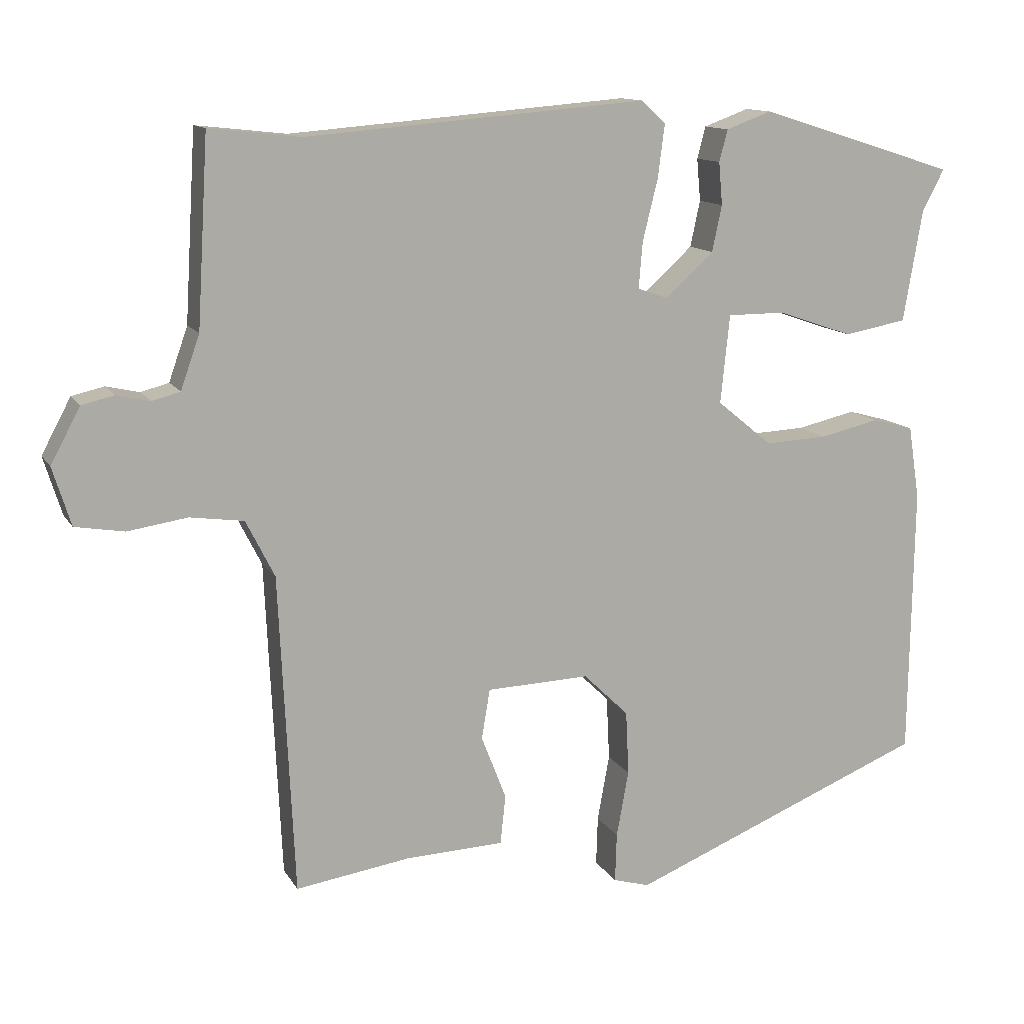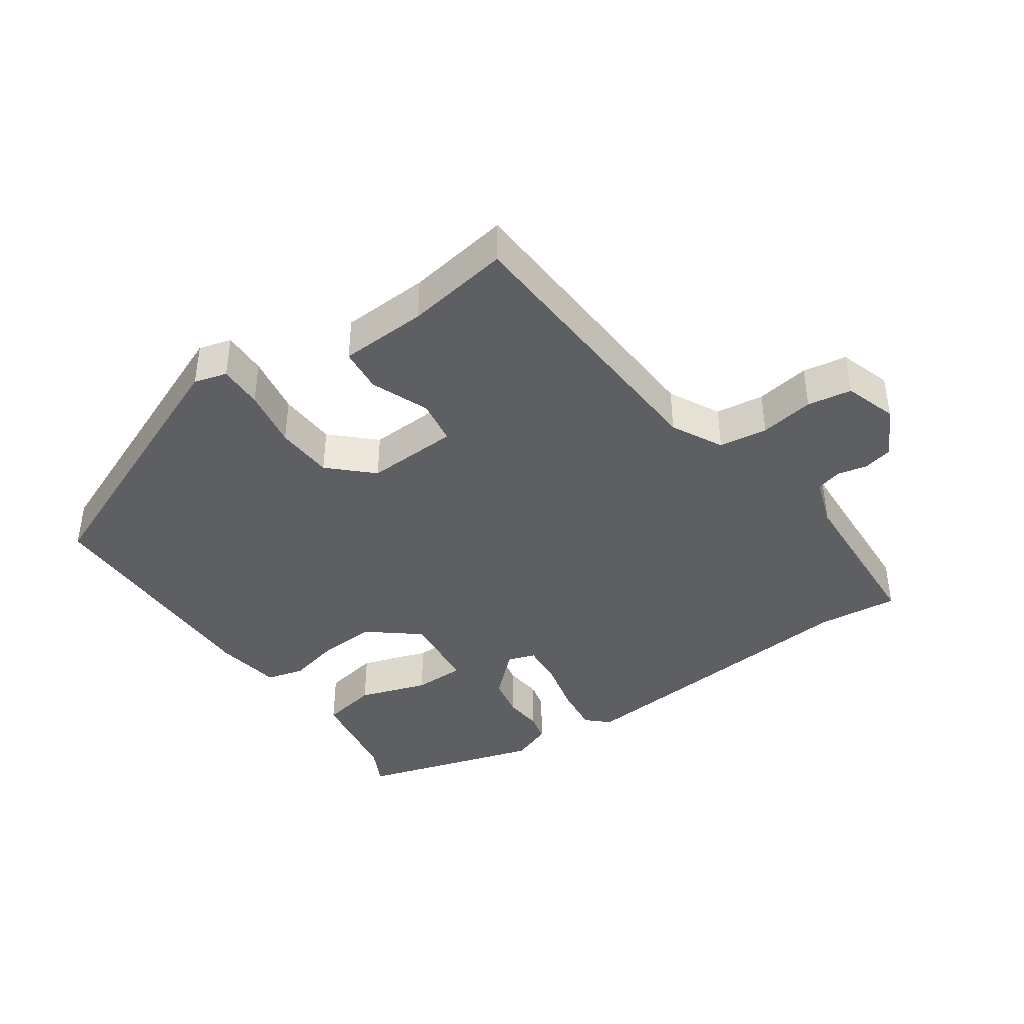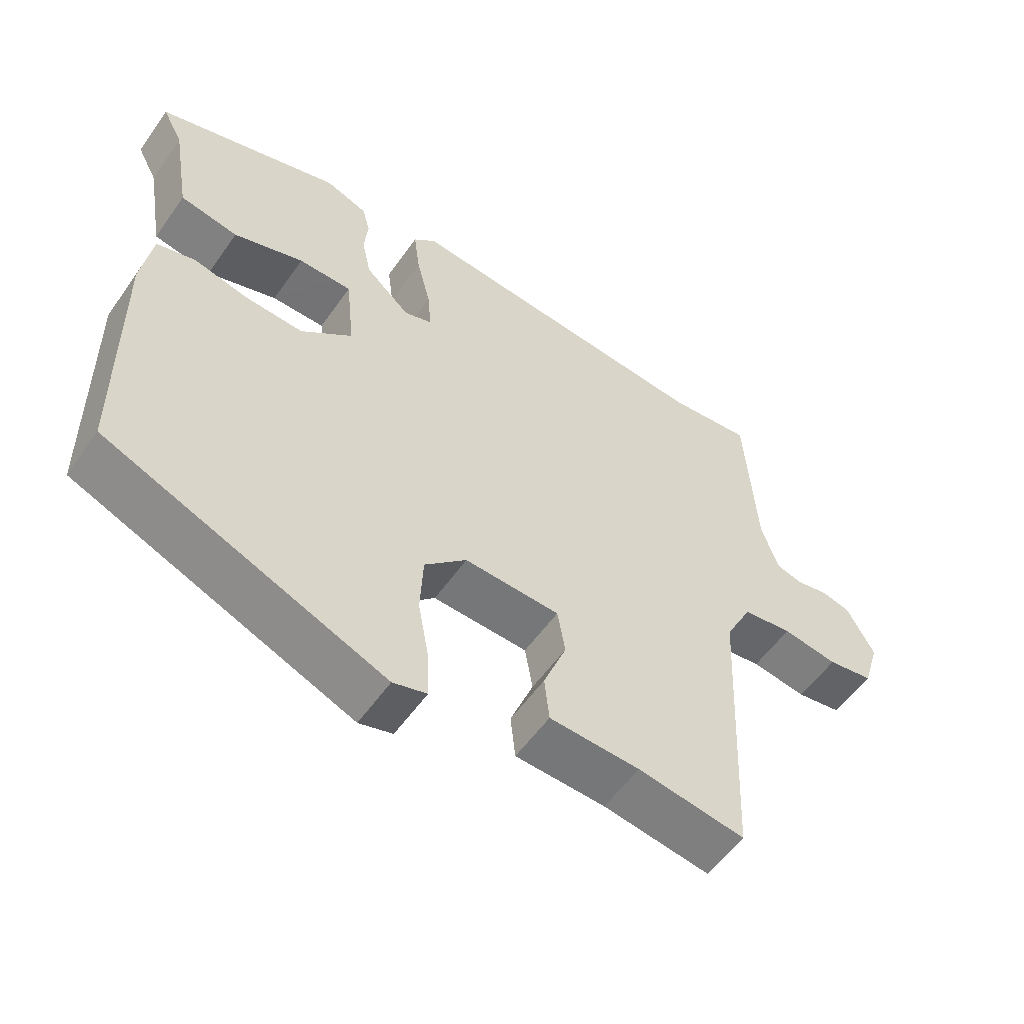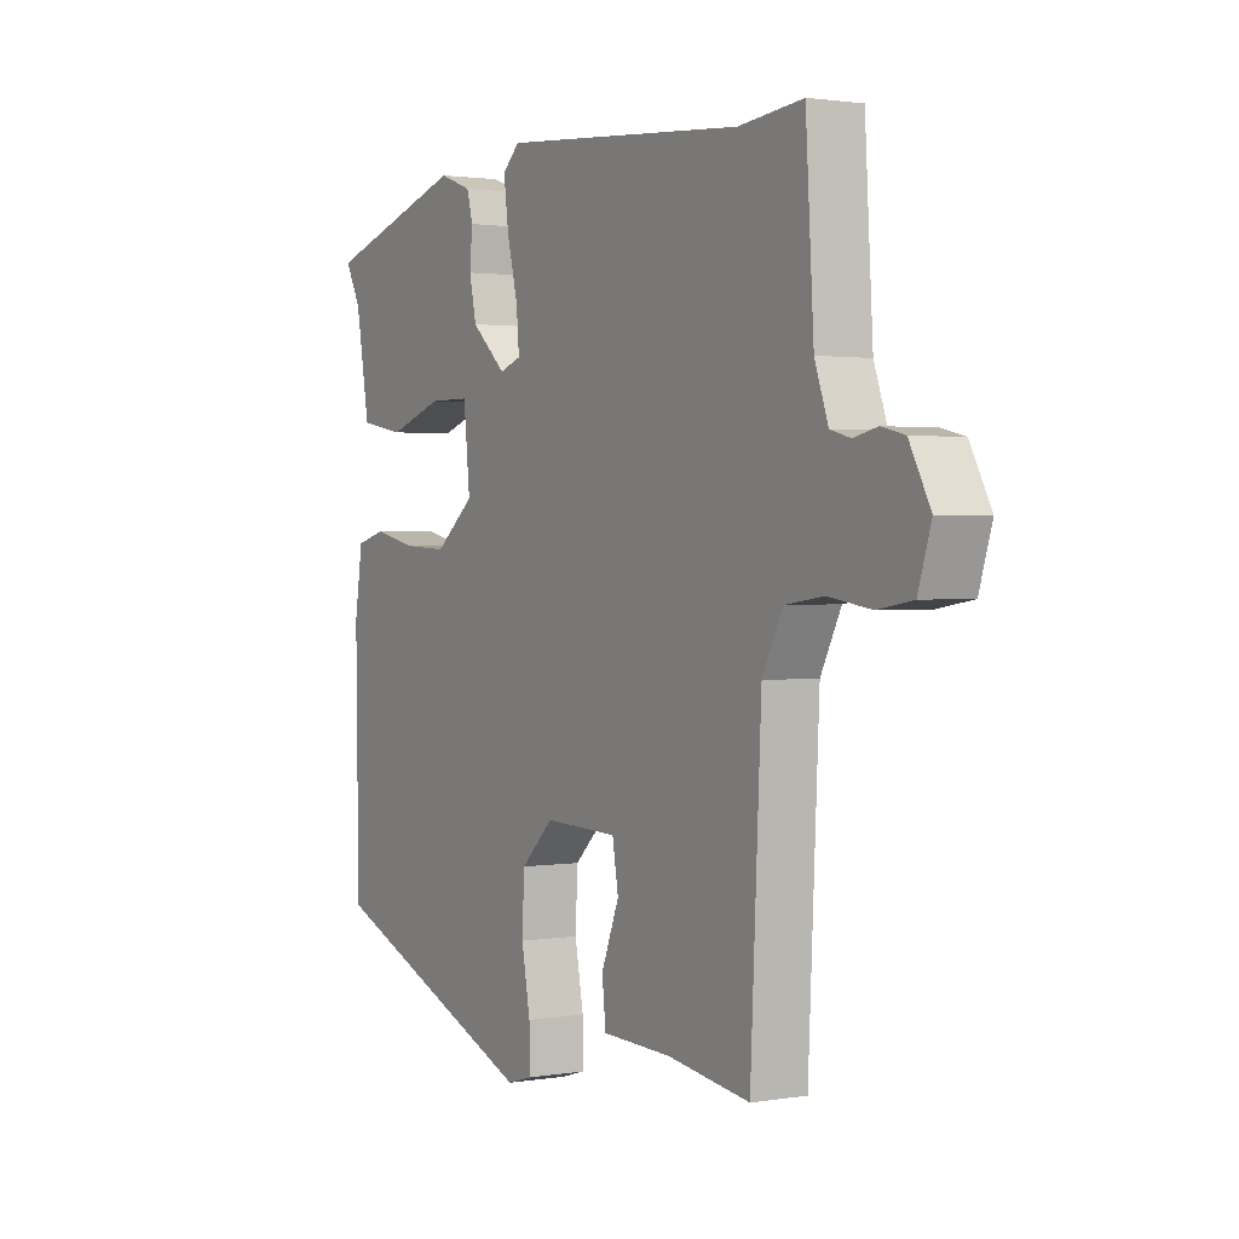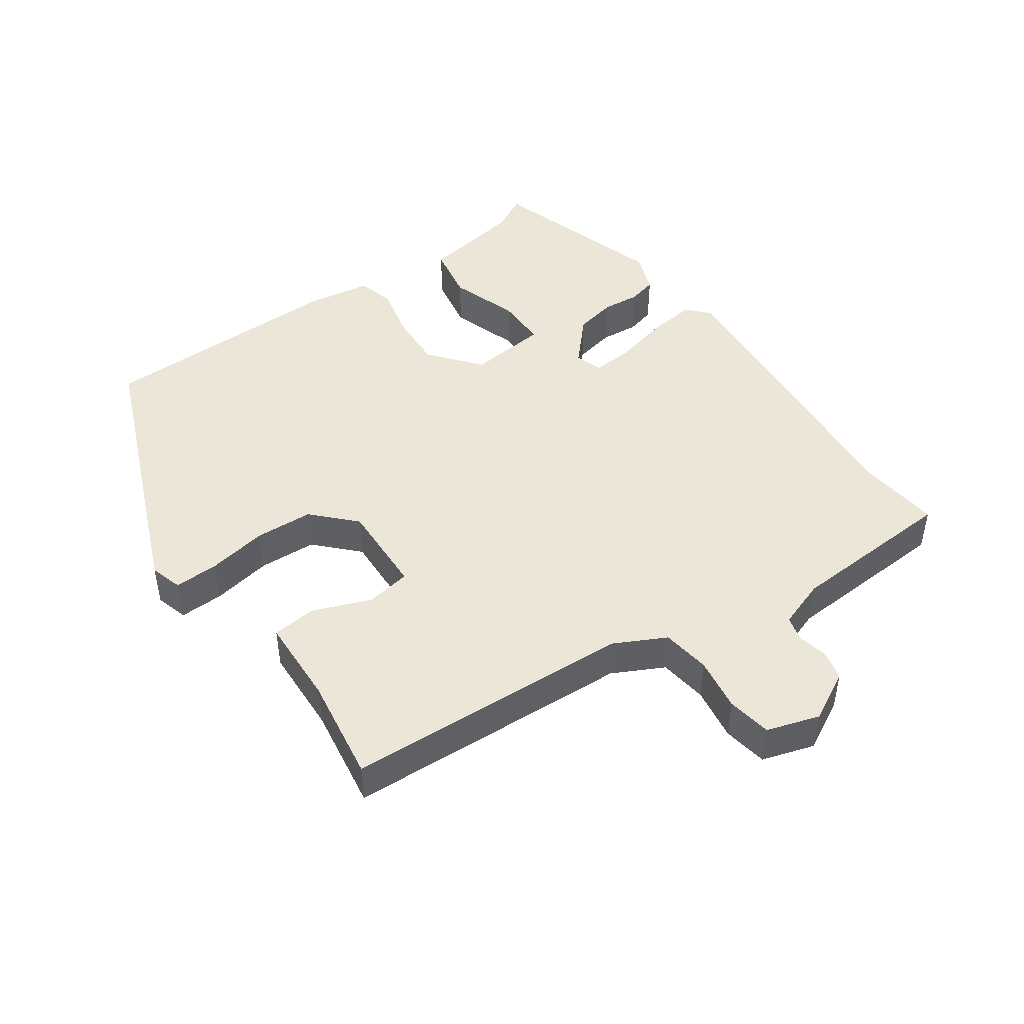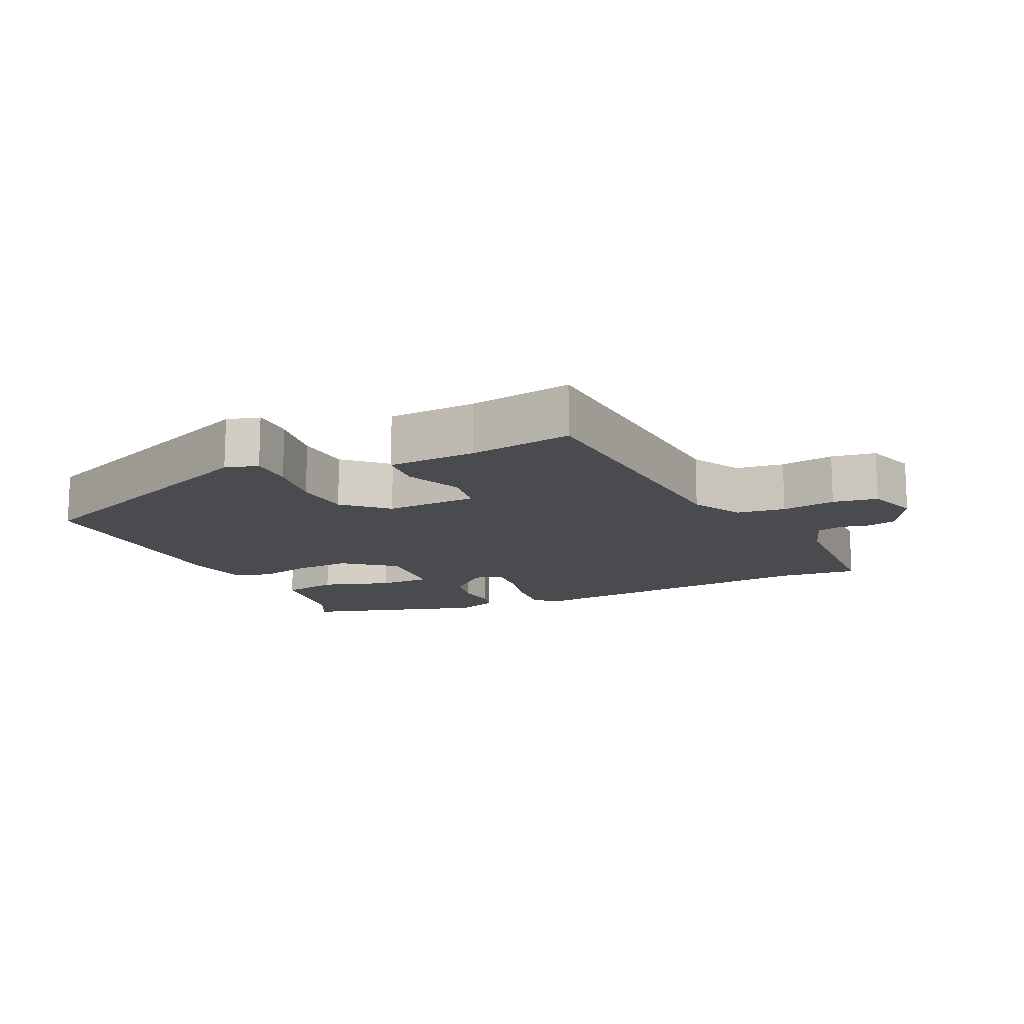
<metadata>
{"format":"obj","ext":"obj","renderer":"f3d","projection":"perspective","resolution":1024,"background":"white","views":[{"elev":12.5,"azim":-19.8,"up":"+Z"},{"elev":-40.9,"azim":-144.7,"up":"+Y"},{"elev":-56.0,"azim":145.3,"up":"+Z"},{"elev":1.6,"azim":-121.0,"up":"+Z"},{"elev":46.5,"azim":-125.0,"up":"+Y"},{"elev":-13.8,"azim":-154.3,"up":"+Y"}]}
</metadata>
<code>
v 0.484 0.07 0.428
v 0.455 0.07 0.372
v 0.43 0.07 0.225
v 0.347 0.07 0.21
v 0.247 0.07 0.244
v 0.171 0.07 0.244
v 0.159 0.07 0.127
v 0.232 0.07 0.067
v 0.315 0.07 0.071
v 0.393 0.07 0.089
v 0.448 0.07 0.074
v 0.463 0.07 -0.023
v 0.458 0.07 -0.383
v 0.062 0.07 -0.544
v 0.014 0.07 -0.53
v 0.016 0.07 -0.465
v 0.032 0.07 -0.377
v 0.028 0.07 -0.292
v -0.032 0.07 -0.234
v -0.168 0.07 -0.239
v -0.179 0.07 -0.305
v -0.146 0.07 -0.39
v -0.153 0.07 -0.455
v -0.282 0.07 -0.46
v -0.435 0.07 -0.483
v -0.455 0.07 -0.06
v -0.493 0.07 0.015
v -0.564 0.07 0.025
v -0.643 0.07 0.013
v -0.708 0.07 0.024
v -0.732 0.07 0.101
v -0.693 0.07 0.174
v -0.65 0.07 0.184
v -0.606 0.07 0.174
v -0.569 0.07 0.184
v -0.544 0.07 0.255
v -0.529 0.07 0.503
v -0.41 0.07 0.49
v 0.041 0.07 0.527
v 0.073 0.07 0.497
v 0.064 0.07 0.427
v 0.044 0.07 0.346
v 0.039 0.07 0.285
v 0.079 0.07 0.271
v 0.143 0.07 0.329
v 0.156 0.07 0.39
v 0.151 0.07 0.446
v 0.162 0.07 0.488
v 0.222 0.07 0.51
v 0.484 0 0.428
v 0.455 0 0.372
v 0.43 0 0.225
v 0.347 0 0.21
v 0.247 0 0.244
v 0.171 0 0.244
v 0.159 0 0.127
v 0.232 0 0.067
v 0.315 0 0.071
v 0.393 0 0.089
v 0.448 0 0.074
v 0.463 0 -0.023
v 0.458 0 -0.383
v 0.062 0 -0.544
v 0.014 0 -0.53
v 0.016 0 -0.465
v 0.032 0 -0.377
v 0.028 0 -0.292
v -0.032 0 -0.234
v -0.168 0 -0.239
v -0.179 0 -0.305
v -0.146 0 -0.39
v -0.153 0 -0.455
v -0.282 0 -0.46
v -0.435 0 -0.483
v -0.455 0 -0.06
v -0.493 0 0.015
v -0.564 0 0.025
v -0.643 0 0.013
v -0.708 0 0.024
v -0.732 0 0.101
v -0.693 0 0.174
v -0.65 0 0.184
v -0.606 0 0.174
v -0.569 0 0.184
v -0.544 0 0.255
v -0.529 0 0.503
v -0.41 0 0.49
v 0.041 0 0.527
v 0.073 0 0.497
v 0.064 0 0.427
v 0.044 0 0.346
v 0.039 0 0.285
v 0.079 0 0.271
v 0.143 0 0.329
v 0.156 0 0.39
v 0.151 0 0.446
v 0.162 0 0.488
v 0.222 0 0.51
f 49 1 2
f 48 49 2
f 47 48 2
f 46 47 2
f 3 4 5
f 2 3 5
f 46 2 5
f 45 46 5
f 44 45 5 6
f 40 41 42
f 39 40 42
f 38 39 42
f 38 42 43
f 37 38 43
f 36 37 43
f 35 36 43 44
f 32 33 34
f 31 32 34
f 30 31 34
f 29 30 34
f 28 29 34
f 44 6 7
f 35 44 7
f 34 35 7
f 28 34 7
f 27 28 7
f 24 25 26
f 23 24 26
f 22 23 26
f 21 22 26
f 20 21 26 27
f 15 16 17
f 14 15 17
f 13 14 17
f 12 13 17
f 11 12 17
f 10 11 17
f 9 10 17
f 8 9 17 18
f 27 7 8
f 20 27 8
f 19 20 8
f 8 18 19
f 51 50 98
f 51 98 97
f 51 97 96
f 51 96 95
f 54 53 52
f 54 52 51
f 54 51 95
f 54 95 94
f 55 54 94 93
f 91 90 89
f 91 89 88
f 91 88 87
f 92 91 87
f 92 87 86
f 92 86 85
f 93 92 85 84
f 83 82 81
f 83 81 80
f 83 80 79
f 83 79 78
f 83 78 77
f 56 55 93
f 56 93 84
f 56 84 83
f 56 83 77
f 56 77 76
f 75 74 73
f 75 73 72
f 75 72 71
f 75 71 70
f 76 75 70 69
f 66 65 64
f 66 64 63
f 66 63 62
f 66 62 61
f 66 61 60
f 66 60 59
f 66 59 58
f 67 66 58 57
f 57 56 76
f 57 76 69
f 57 69 68
f 68 67 57
f 1 50 51 2
f 2 51 52 3
f 3 52 53 4
f 4 53 54 5
f 5 54 55 6
f 6 55 56 7
f 7 56 57 8
f 8 57 58 9
f 9 58 59 10
f 10 59 60 11
f 11 60 61 12
f 12 61 62 13
f 13 62 63 14
f 14 63 64 15
f 15 64 65 16
f 16 65 66 17
f 17 66 67 18
f 18 67 68 19
f 19 68 69 20
f 20 69 70 21
f 21 70 71 22
f 22 71 72 23
f 23 72 73 24
f 24 73 74 25
f 25 74 75 26
f 26 75 76 27
f 27 76 77 28
f 28 77 78 29
f 29 78 79 30
f 30 79 80 31
f 31 80 81 32
f 32 81 82 33
f 33 82 83 34
f 34 83 84 35
f 35 84 85 36
f 36 85 86 37
f 37 86 87 38
f 38 87 88 39
f 39 88 89 40
f 40 89 90 41
f 41 90 91 42
f 42 91 92 43
f 43 92 93 44
f 44 93 94 45
f 45 94 95 46
f 46 95 96 47
f 47 96 97 48
f 48 97 98 49
f 49 98 50 1

</code>
